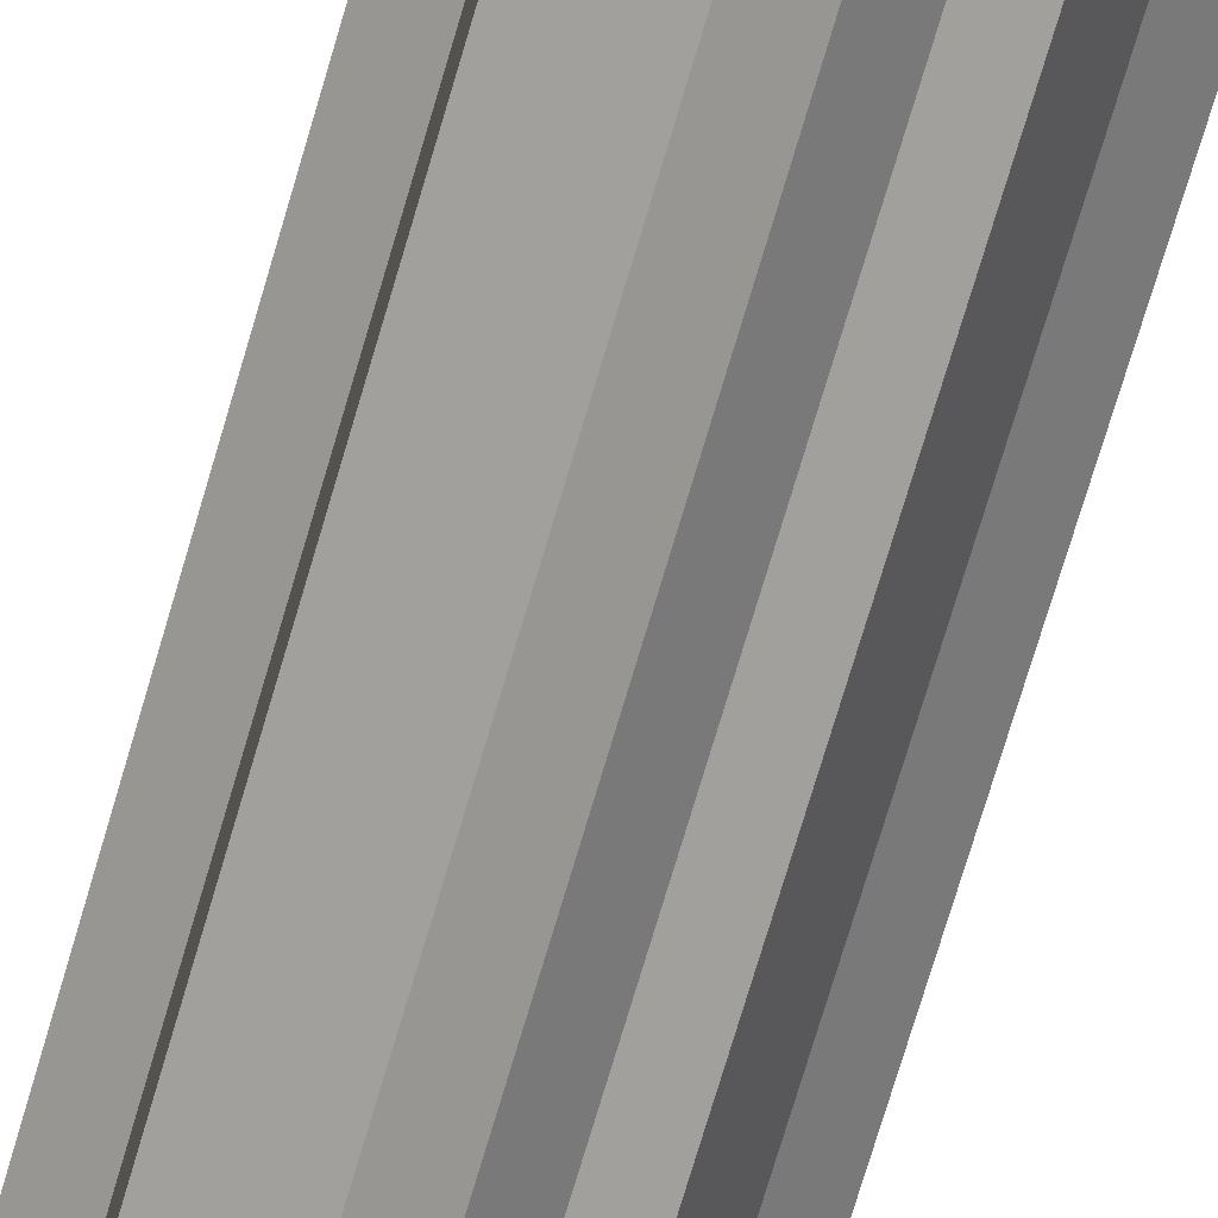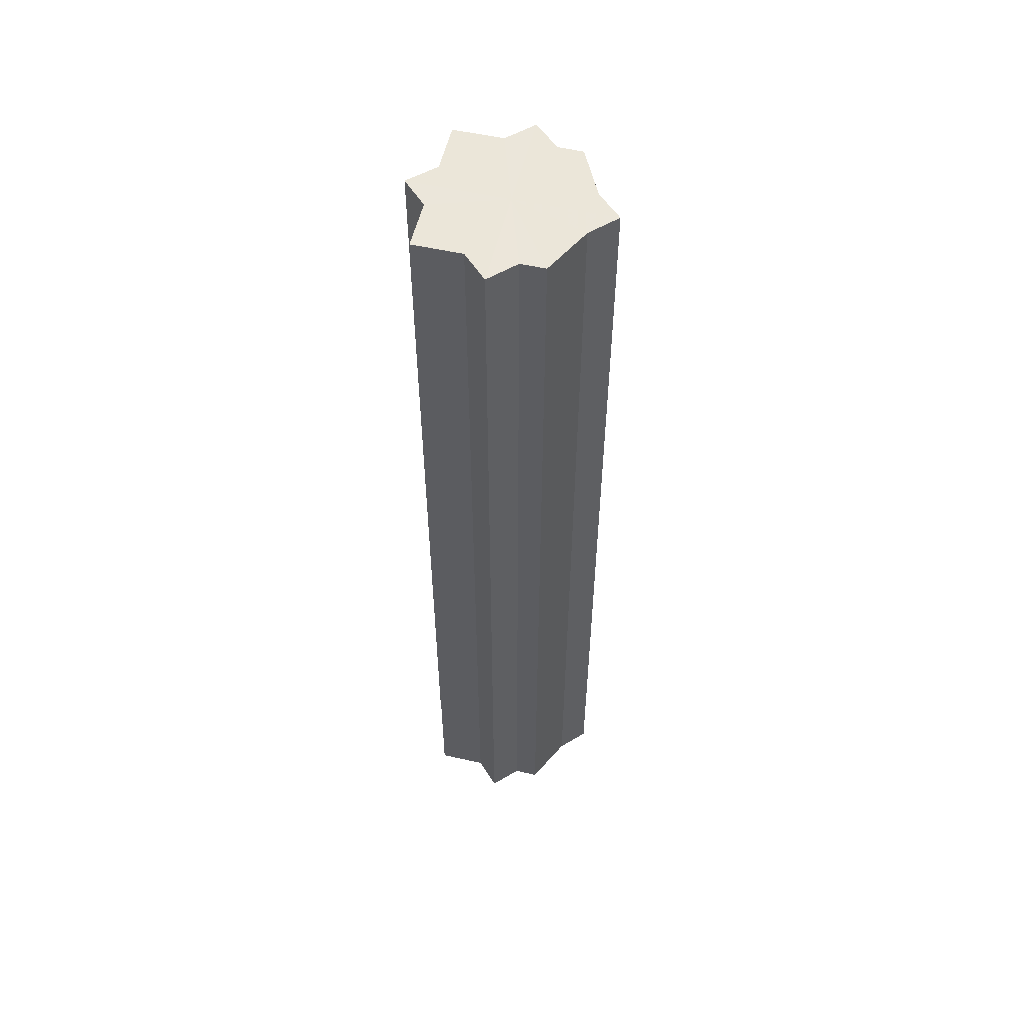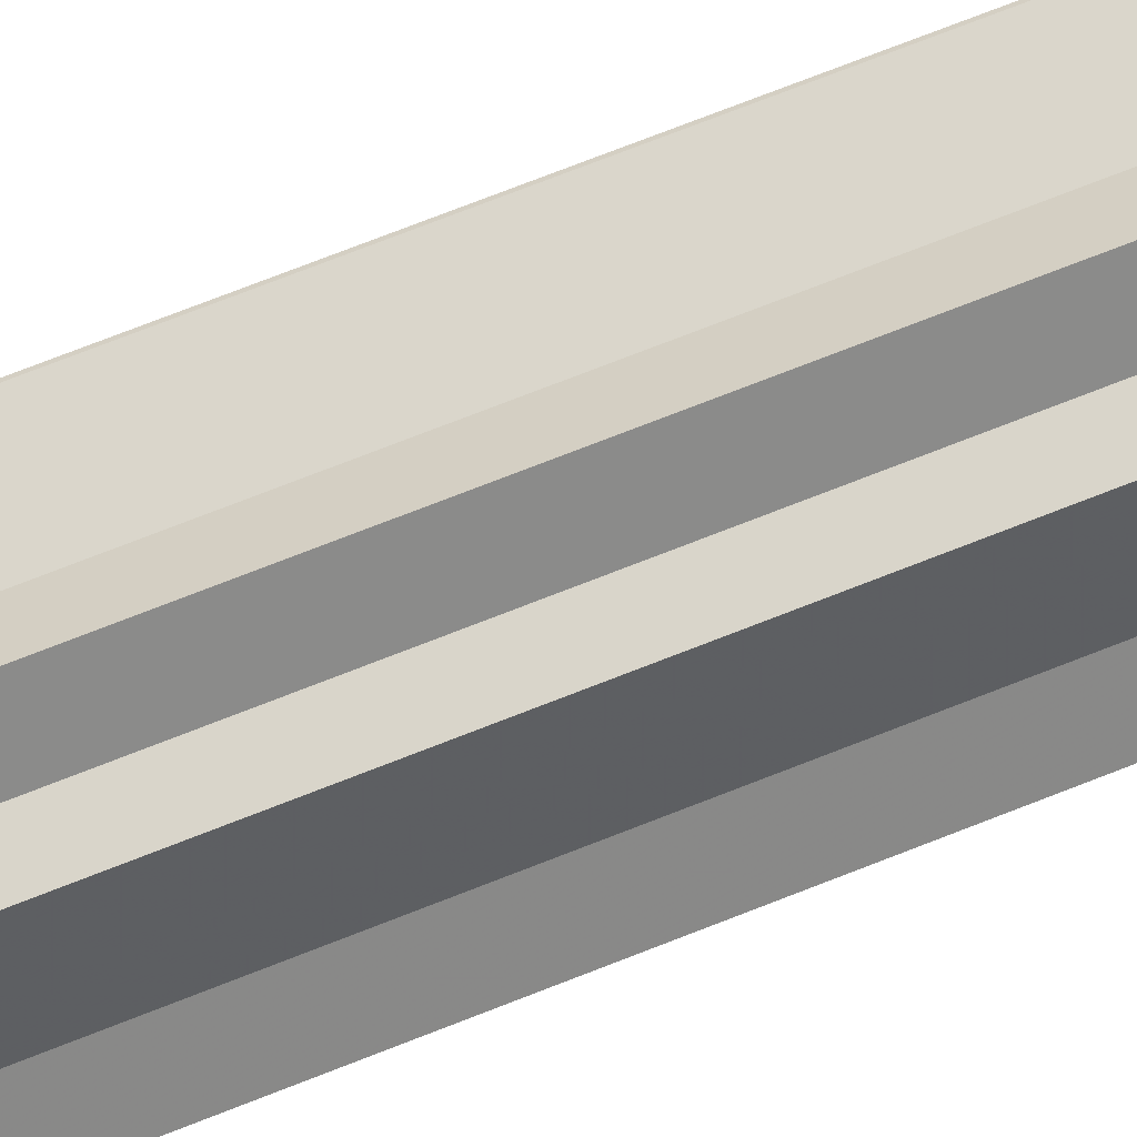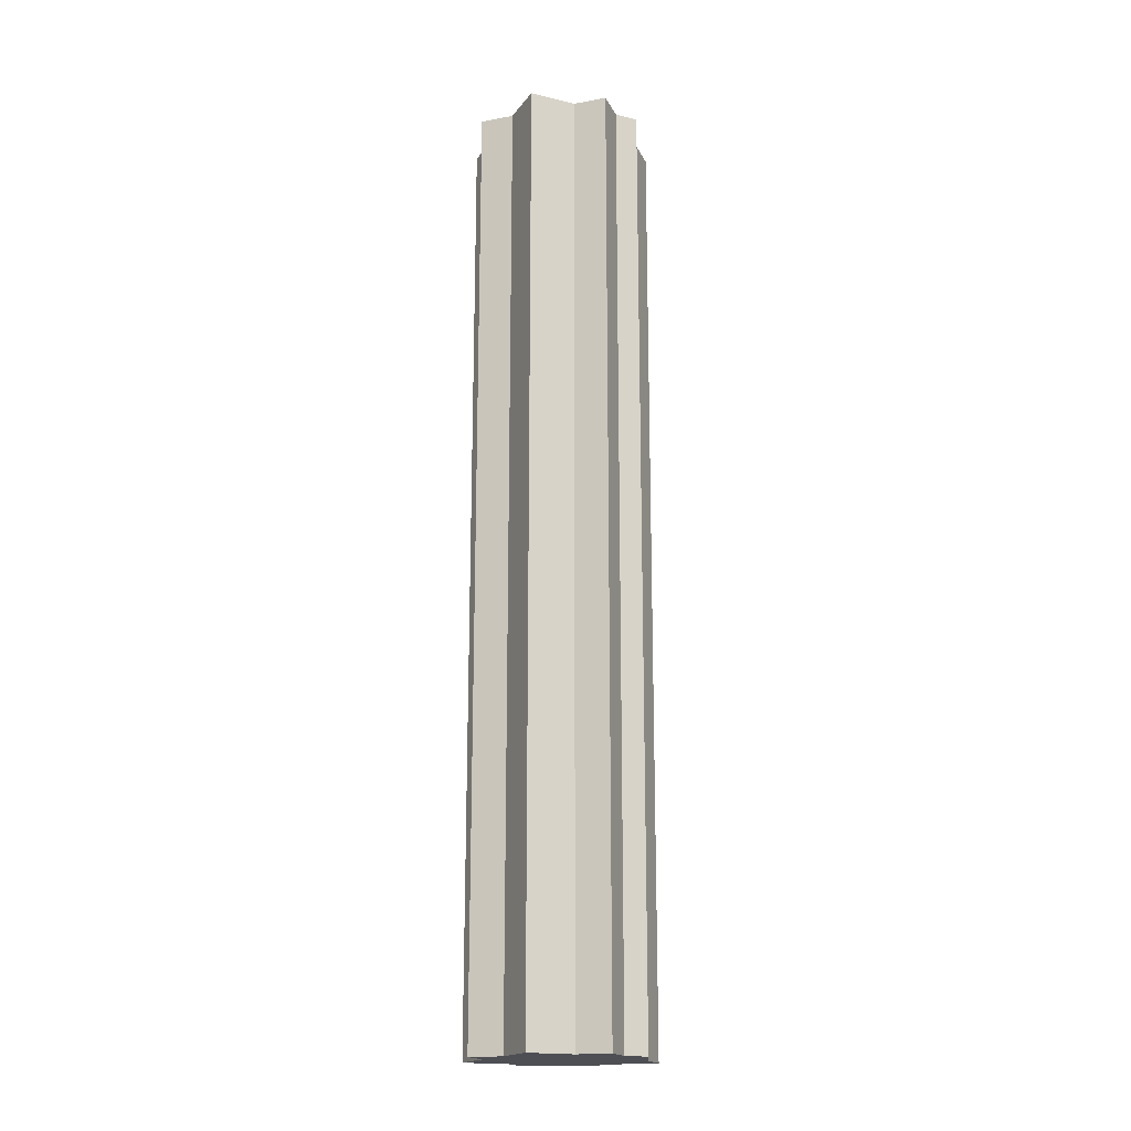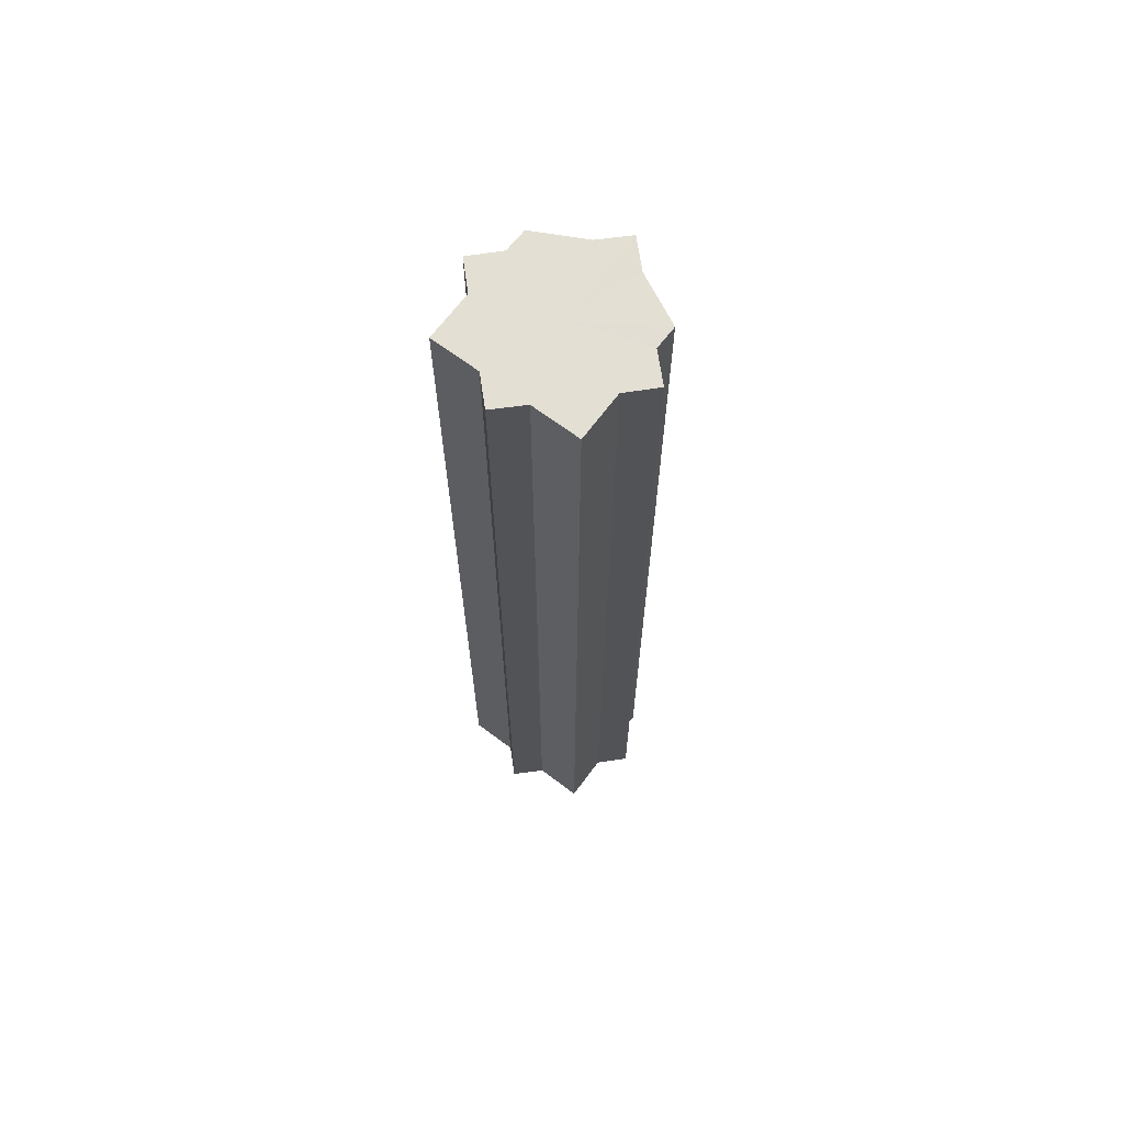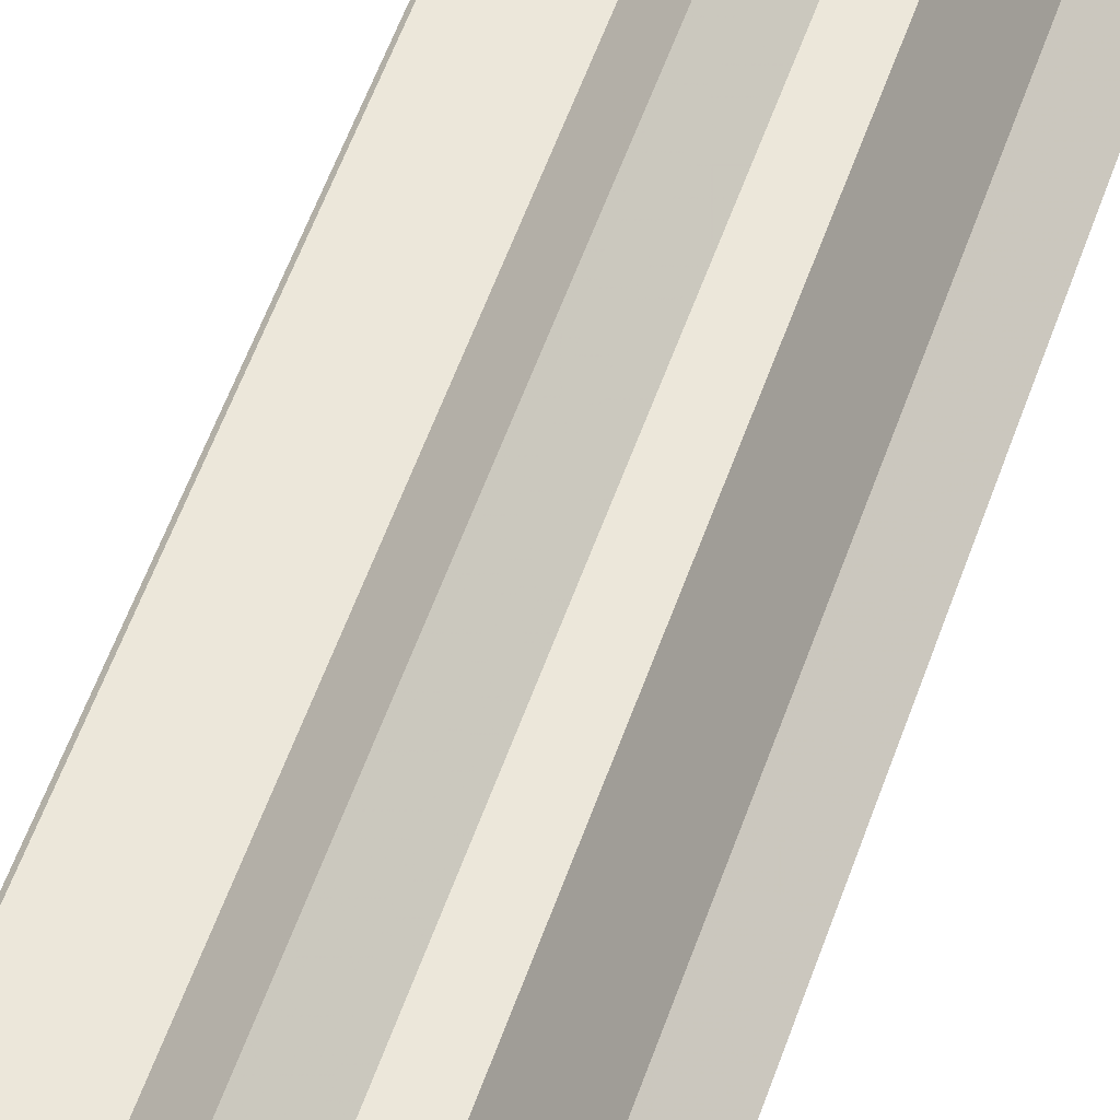
<metadata>
{"format":"obj","ext":"obj","renderer":"f3d","projection":"perspective","resolution":1024,"background":"white","views":[{"elev":-71.6,"azim":-16.3,"up":"+Y"},{"elev":55.1,"azim":13.5,"up":"+Z"},{"elev":73.9,"azim":68.6,"up":"+Y"},{"elev":-18.2,"azim":-25.1,"up":"+Z"},{"elev":67.1,"azim":-53.2,"up":"+Z"},{"elev":51.1,"azim":18.0,"up":"+Y"}]}
</metadata>
<code>
o 7967
v 2175 1864 13.71
v 2175 1864 13.71
v 2175 1864 14.11
v 2175 1864 13.71
v 2175 1864 14.11
v 2175 1864 13.71
v 2175 1864 14.11
v 2175 1864 13.71
v 2175 1864 14.11
v 2175 1864 13.71
v 2175 1864 14.11
v 2175 1864 13.71
v 2175 1864 14.11
v 2175 1864 13.71
v 2175 1864 14.11
v 2175 1864 13.71
v 2175 1864 14.11
v 2175 1864 13.71
v 2175 1864 13.71
v 2175 1864 13.71
v 2175 1864 13.71
v 2175 1864 13.71
v 2175 1864 13.71
v 2175 1864 13.71
v 2175 1864 13.71
v 2175 1864 13.71
v 2175 1864 14.11
v 2175 1864 14.11
v 2175 1864 13.71
v 2175 1864 14.11
v 2175 1864 13.71
v 2175 1864 13.71
v 2175 1864 13.71
v 2175 1864 13.71
v 2175 1864 14.11
v 2175 1864 13.71
v 2175 1864 14.11
v 2175 1864 14.11
v 2175 1864 13.71
v 2175 1864 14.11
v 2175 1864 13.71
v 2175 1864 13.71
v 2175 1864 13.71
v 2175 1864 13.71
v 2175 1864 14.11
v 2175 1864 13.71
v 2175 1864 13.71
v 2175 1864 14.11
v 2175 1864 14.11
v 2175 1864 13.71
v 2175 1864 13.71
v 2175 1864 14.11
v 2175 1864 14.11
v 2175 1864 14.11
v 2175 1864 13.71
v 2175 1864 14.11
v 2175 1864 13.71
v 2175 1864 13.71
v 2175 1864 13.71
v 2175 1864 13.71
v 2175 1864 14.11
v 2175 1864 13.71
v 2175 1864 13.71
v 2175 1864 13.71
v 2175 1864 14.11
v 2175 1864 13.71
v 2175 1864 13.71
v 2175 1864 14.11
v 2175 1864 13.71
v 2175 1864 14.11
v 2175 1864 13.71
v 2175 1864 14.11
v 2175 1864 13.71
v 2175 1864 14.11
v 2175 1864 13.71
v 2175 1864 14.11
v 2175 1864 13.71
v 2175 1864 14.11
v 2175 1864 13.71
v 2175 1864 14.11
v 2175 1864 14.11
v 2175 1864 14.11
v 2175 1864 14.11
v 2175 1864 14.11
v 2175 1864 14.11
v 2175 1864 14.11
v 2175 1864 14.11
v 2175 1864 14.11
v 2175 1864 14.11
v 2175 1864 14.11
v 2175 1864 14.11
v 2175 1864 14.11
v 2175 1864 14.11
v 2175 1864 14.11
v 2175 1864 14.11
v 2175 1864 14.11
v 2175 1864 14.11
v 2175 1864 14.11
f 1 2 3
f 2 4 5
f 3 6 7
f 4 8 9
f 8 10 11
f 7 12 13
f 13 14 15
f 15 16 17
f 18 16 19
f 18 20 16
f 18 19 21
f 18 22 20
f 18 21 23
f 18 24 22
f 18 23 25
f 18 26 24
f 27 25 28
f 18 25 29
f 30 31 27
f 32 33 30
f 33 34 35
f 18 29 36
f 37 36 38
f 18 36 39
f 40 41 37
f 42 43 40
f 43 44 45
f 18 39 46
f 18 46 47
f 48 46 49
f 18 47 50
f 18 50 51
f 18 51 26
f 52 50 53
f 54 55 48
f 56 57 52
f 58 59 54
f 59 60 61
f 62 63 56
f 63 64 65
f 66 67 68
f 67 69 70
f 68 71 72
f 69 73 74
f 73 75 76
f 72 77 78
f 78 79 80
f 80 26 81
f 82 83 84
f 82 85 83
f 82 84 86
f 82 87 85
f 82 86 88
f 82 89 87
f 82 88 90
f 82 91 89
f 82 90 92
f 82 93 91
f 82 92 94
f 82 95 93
f 82 94 96
f 82 97 95
f 82 96 98
f 82 98 97

</code>
